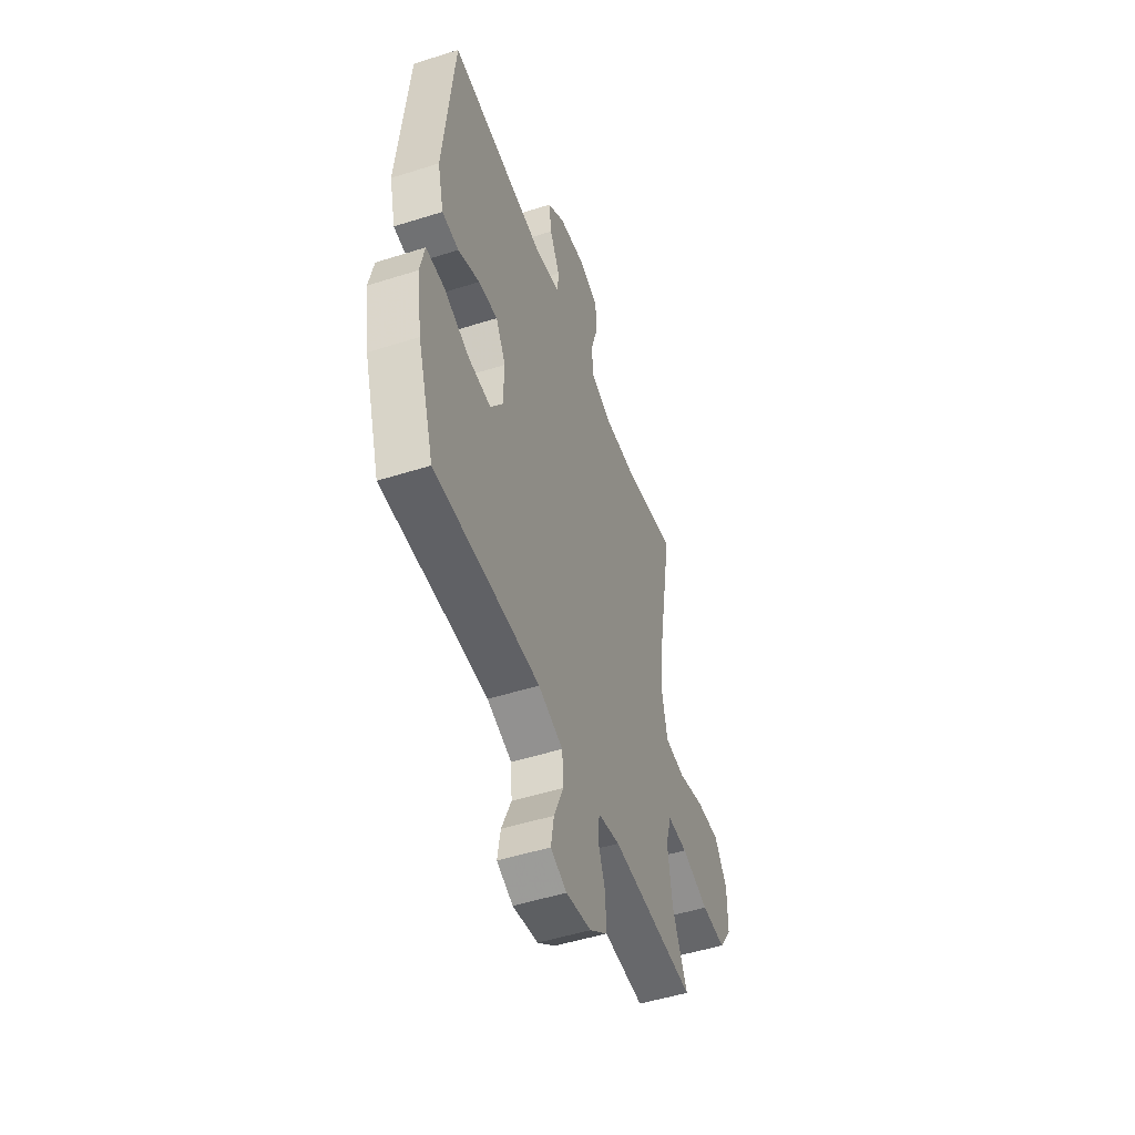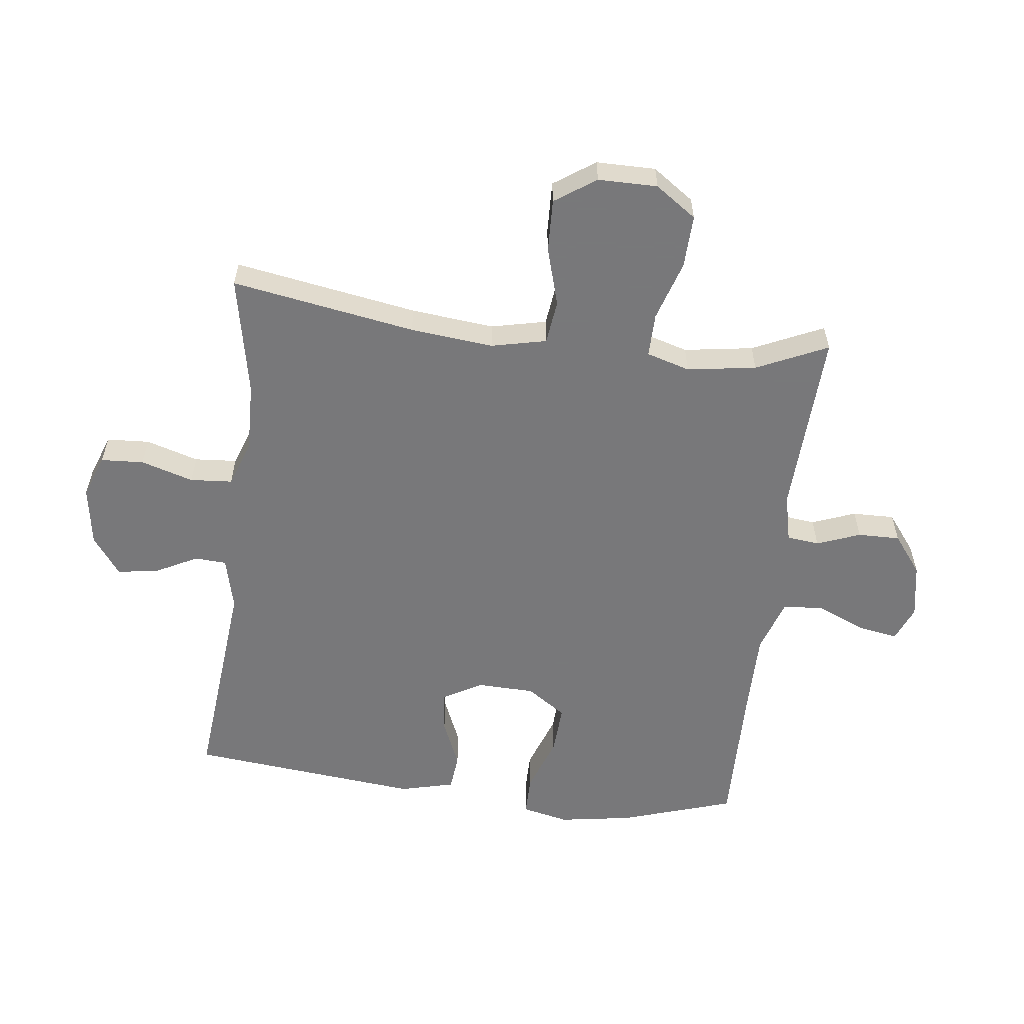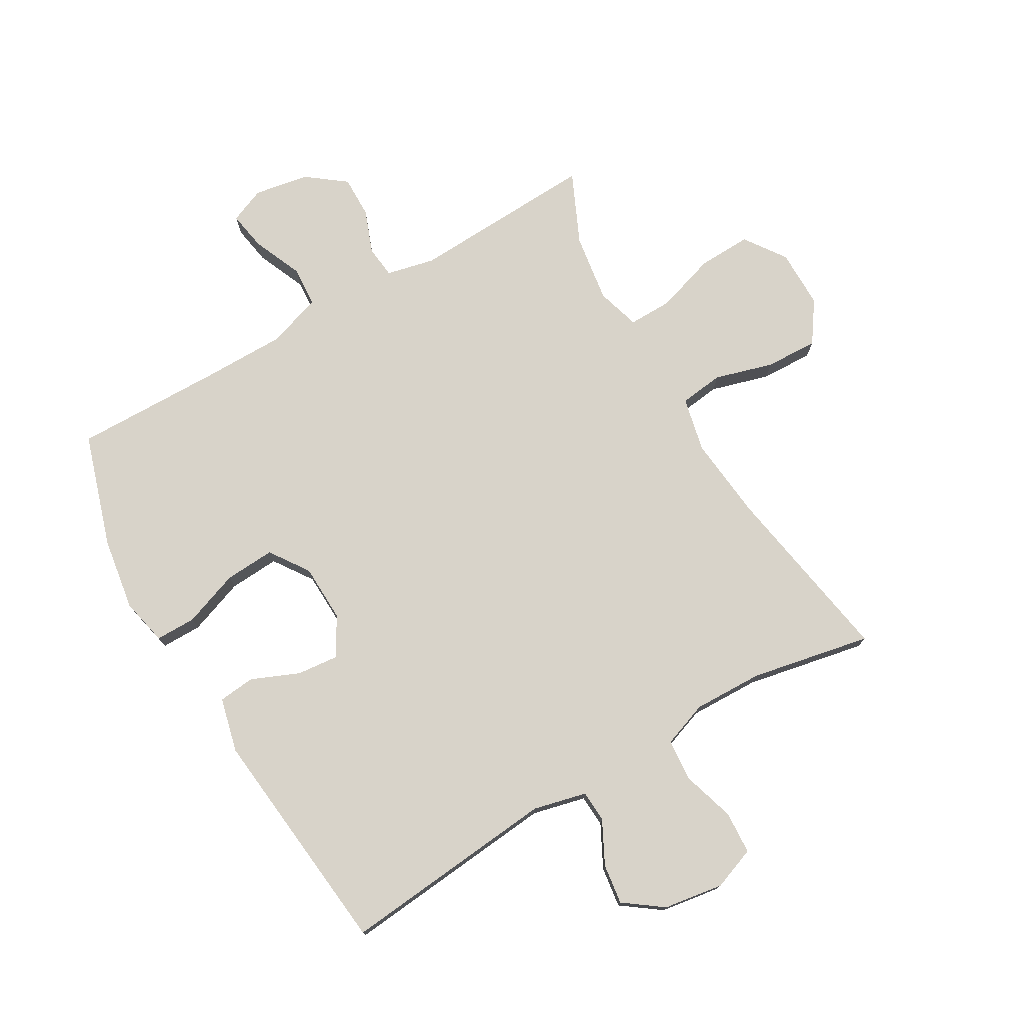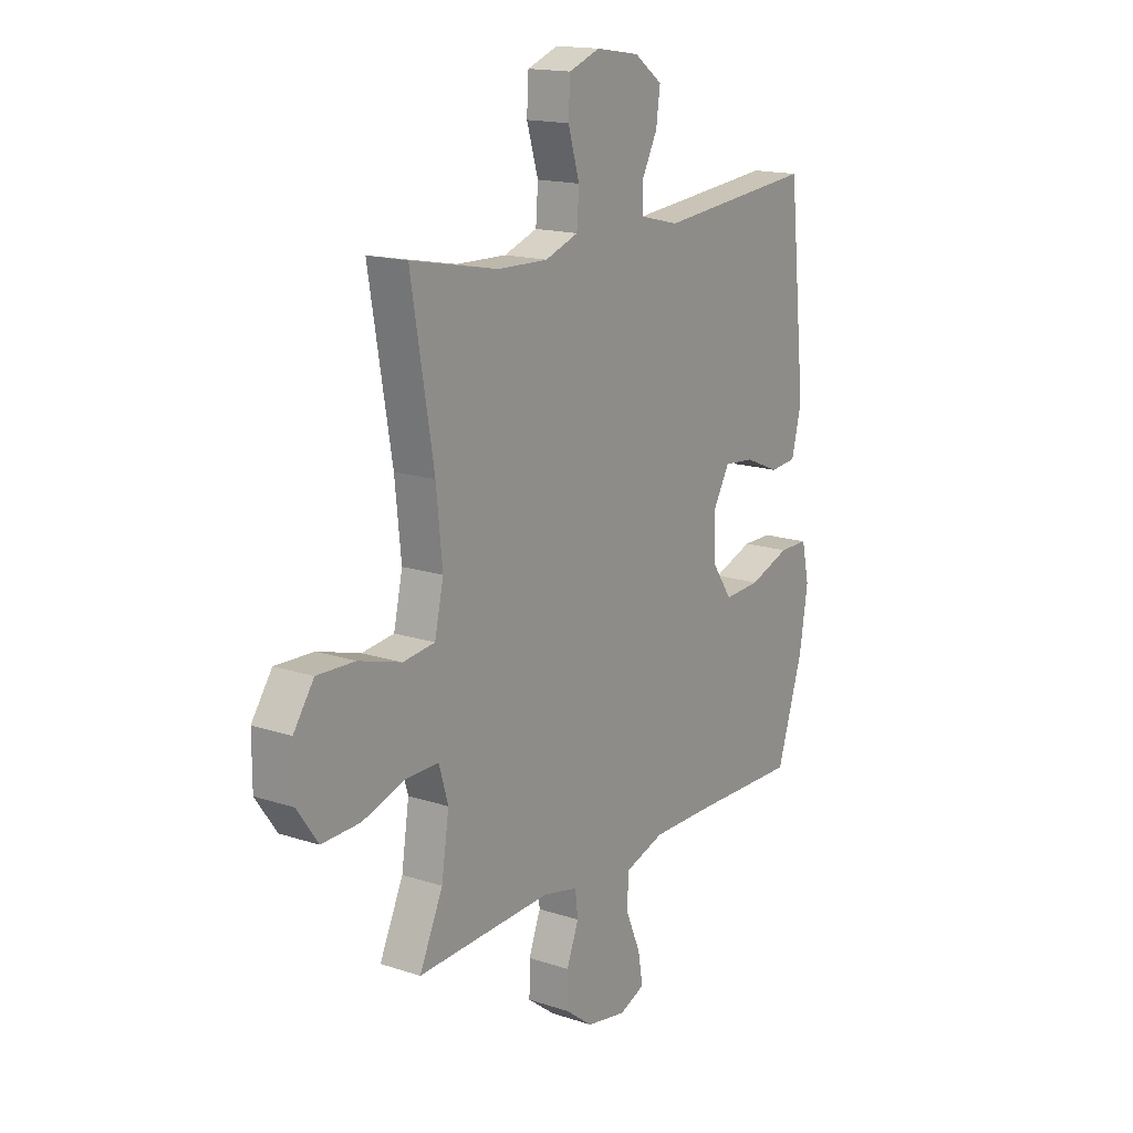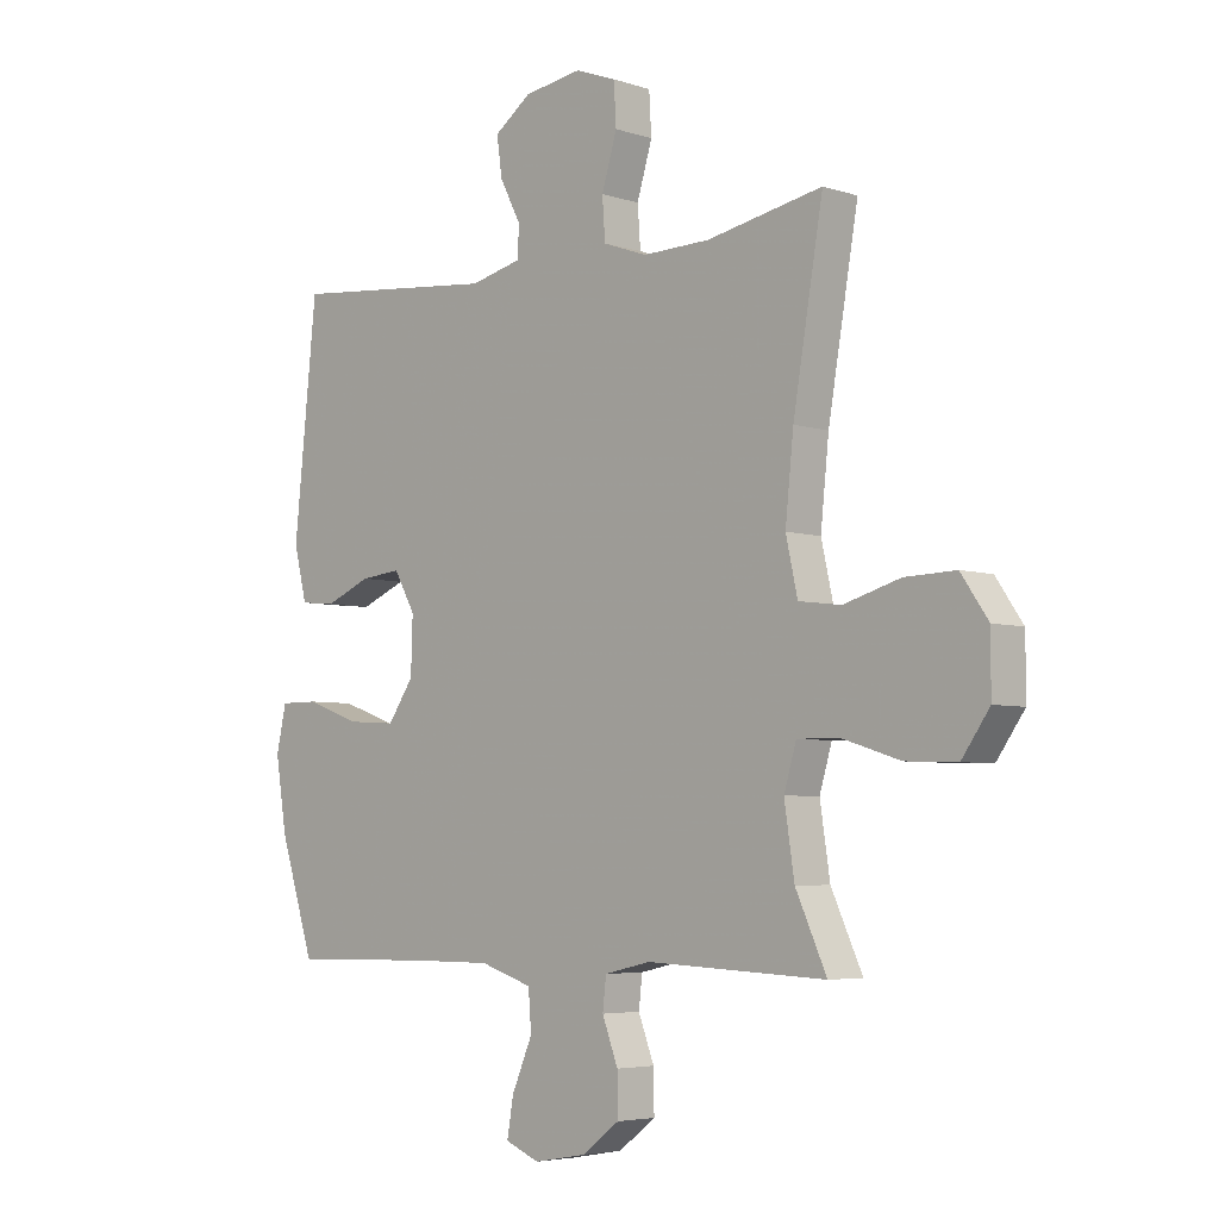
<metadata>
{"format":"obj","ext":"obj","renderer":"f3d","projection":"perspective","resolution":1024,"background":"white","views":[{"elev":-50.0,"azim":-70.7,"up":"+Z"},{"elev":-57.6,"azim":83.1,"up":"+Y"},{"elev":75.8,"azim":-30.2,"up":"+Y"},{"elev":16.1,"azim":124.3,"up":"+Z"},{"elev":-4.9,"azim":44.2,"up":"+Z"}]}
</metadata>
<code>
v 0.5 0.07 0.5
v 0.449 0.07 0.2
v 0.435 0.07 0.064
v 0.455 0.07 -0.026
v 0.527 0.07 -0.035
v 0.623 0.07 -0.007
v 0.709 0.07 -0.004
v 0.755 0.07 -0.071
v 0.755 0.07 -0.168
v 0.708 0.07 -0.235
v 0.621 0.07 -0.232
v 0.523 0.07 -0.201
v 0.451 0.07 -0.2
v 0.43 0.07 -0.271
v 0.447 0.07 -0.384
v 0.5 0.07 -0.5
v 0.195 0.07 -0.486
v 0.116 0.07 -0.504
v 0.11 0.07 -0.557
v 0.137 0.07 -0.628
v 0.138 0.07 -0.697
v 0.075 0.07 -0.745
v -0.015 0.07 -0.761
v -0.073 0.07 -0.737
v -0.062 0.07 -0.673
v -0.027 0.07 -0.591
v -0.032 0.07 -0.525
v -0.121 0.07 -0.496
v -0.258 0.07 -0.496
v -0.5 0.07 -0.5
v -0.559 0.07 -0.315
v -0.578 0.07 -0.195
v -0.561 0.07 -0.118
v -0.495 0.07 -0.118
v -0.403 0.07 -0.151
v -0.321 0.07 -0.156
v -0.277 0.07 -0.092
v -0.274 0.07 0.002
v -0.31 0.07 0.066
v -0.379 0.07 0.059
v -0.457 0.07 0.026
v -0.517 0.07 0.032
v -0.539 0.07 0.121
v -0.5 0.07 0.5
v -0.145 0.07 0.466
v -0.058 0.07 0.487
v -0.055 0.07 0.539
v -0.091 0.07 0.609
v -0.1 0.07 0.675
v -0.037 0.07 0.721
v 0.061 0.07 0.736
v 0.131 0.07 0.71
v 0.135 0.07 0.64
v 0.109 0.07 0.554
v 0.114 0.07 0.485
v 0.189 0.07 0.458
v 0.303 0.07 0.461
v 0.5 0 0.5
v 0.449 0 0.2
v 0.435 0 0.064
v 0.455 0 -0.026
v 0.527 0 -0.035
v 0.623 0 -0.007
v 0.709 0 -0.004
v 0.755 0 -0.071
v 0.755 0 -0.168
v 0.708 0 -0.235
v 0.621 0 -0.232
v 0.523 0 -0.201
v 0.451 0 -0.2
v 0.43 0 -0.271
v 0.447 0 -0.384
v 0.5 0 -0.5
v 0.195 0 -0.486
v 0.116 0 -0.504
v 0.11 0 -0.557
v 0.137 0 -0.628
v 0.138 0 -0.697
v 0.075 0 -0.745
v -0.015 0 -0.761
v -0.073 0 -0.737
v -0.062 0 -0.673
v -0.027 0 -0.591
v -0.032 0 -0.525
v -0.121 0 -0.496
v -0.258 0 -0.496
v -0.5 0 -0.5
v -0.559 0 -0.315
v -0.578 0 -0.195
v -0.561 0 -0.118
v -0.495 0 -0.118
v -0.403 0 -0.151
v -0.321 0 -0.156
v -0.277 0 -0.092
v -0.274 0 0.002
v -0.31 0 0.066
v -0.379 0 0.059
v -0.457 0 0.026
v -0.517 0 0.032
v -0.539 0 0.121
v -0.5 0 0.5
v -0.145 0 0.466
v -0.058 0 0.487
v -0.055 0 0.539
v -0.091 0 0.609
v -0.1 0 0.675
v -0.037 0 0.721
v 0.061 0 0.736
v 0.131 0 0.71
v 0.135 0 0.64
v 0.109 0 0.554
v 0.114 0 0.485
v 0.189 0 0.458
v 0.303 0 0.461
f 51 52 53 54
f 51 54 55
f 50 51 55
f 47 48 49 50
f 46 47 50 55
f 45 46 55 56
f 43 44 45
f 40 41 42 43
f 39 40 43 45
f 38 39 45 56
f 32 33 34 35
f 32 35 36
f 29 30 31 32
f 28 29 32 36
f 27 28 36 37
f 23 24 25 26
f 21 22 23 26
f 19 20 21 26
f 18 19 26 27
f 17 18 27 37
f 15 16 17 37
f 9 10 11 12
f 9 12 13
f 8 9 13
f 5 6 7 8
f 4 5 8 13
f 3 4 13 14
f 57 1 2
f 57 2 3
f 56 57 3 14
f 37 38 56
f 14 15 37 56
f 111 110 109 108
f 112 111 108
f 112 108 107
f 107 106 105 104
f 112 107 104 103
f 113 112 103 102
f 102 101 100
f 100 99 98 97
f 102 100 97 96
f 113 102 96 95
f 92 91 90 89
f 93 92 89
f 89 88 87 86
f 93 89 86 85
f 94 93 85 84
f 83 82 81 80
f 83 80 79 78
f 83 78 77 76
f 84 83 76 75
f 94 84 75 74
f 94 74 73 72
f 69 68 67 66
f 70 69 66
f 70 66 65
f 65 64 63 62
f 70 65 62 61
f 71 70 61 60
f 59 58 114
f 60 59 114
f 71 60 114 113
f 113 95 94
f 113 94 72 71
f 1 58 59 2
f 2 59 60 3
f 3 60 61 4
f 4 61 62 5
f 5 62 63 6
f 6 63 64 7
f 7 64 65 8
f 8 65 66 9
f 9 66 67 10
f 10 67 68 11
f 11 68 69 12
f 12 69 70 13
f 13 70 71 14
f 14 71 72 15
f 15 72 73 16
f 16 73 74 17
f 17 74 75 18
f 18 75 76 19
f 19 76 77 20
f 20 77 78 21
f 21 78 79 22
f 22 79 80 23
f 23 80 81 24
f 24 81 82 25
f 25 82 83 26
f 26 83 84 27
f 27 84 85 28
f 28 85 86 29
f 29 86 87 30
f 30 87 88 31
f 31 88 89 32
f 32 89 90 33
f 33 90 91 34
f 34 91 92 35
f 35 92 93 36
f 36 93 94 37
f 37 94 95 38
f 38 95 96 39
f 39 96 97 40
f 40 97 98 41
f 41 98 99 42
f 42 99 100 43
f 43 100 101 44
f 44 101 102 45
f 45 102 103 46
f 46 103 104 47
f 47 104 105 48
f 48 105 106 49
f 49 106 107 50
f 50 107 108 51
f 51 108 109 52
f 52 109 110 53
f 53 110 111 54
f 54 111 112 55
f 55 112 113 56
f 56 113 114 57
f 57 114 58 1

</code>
